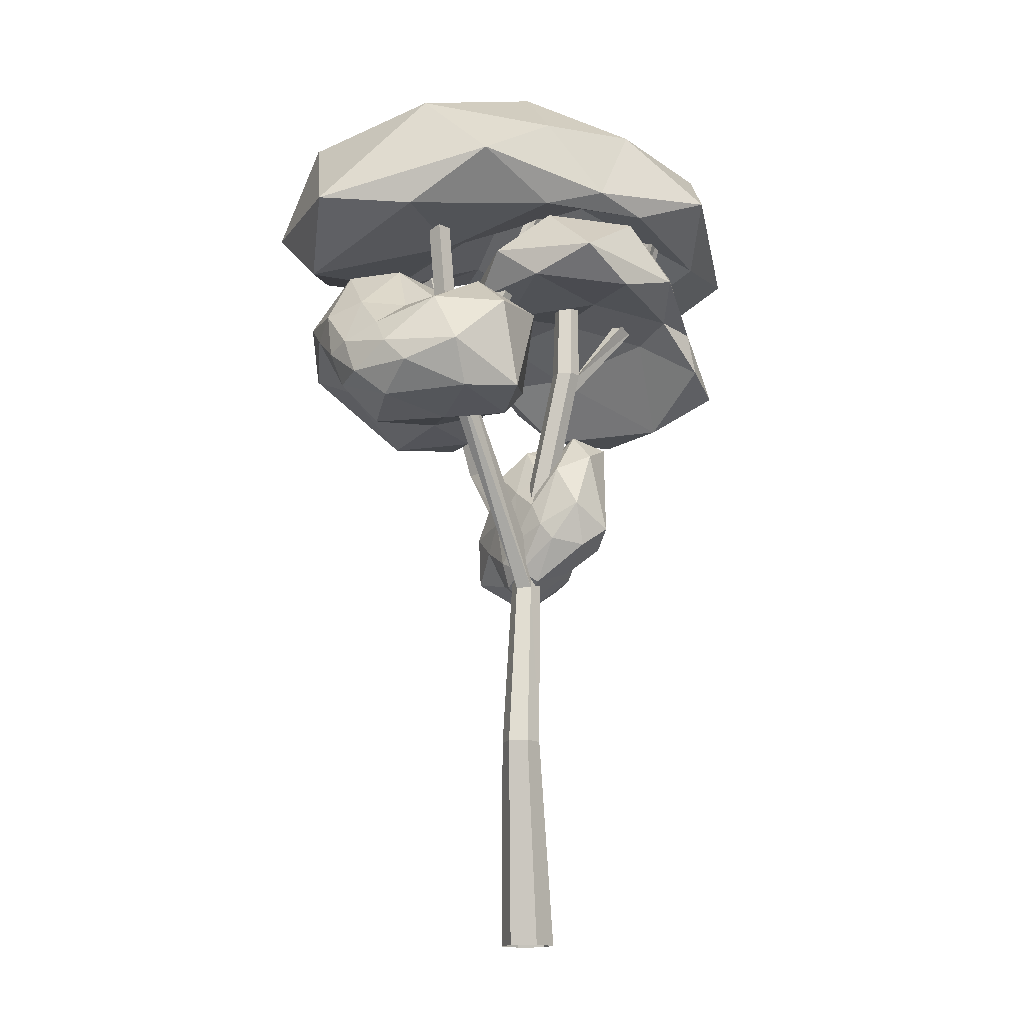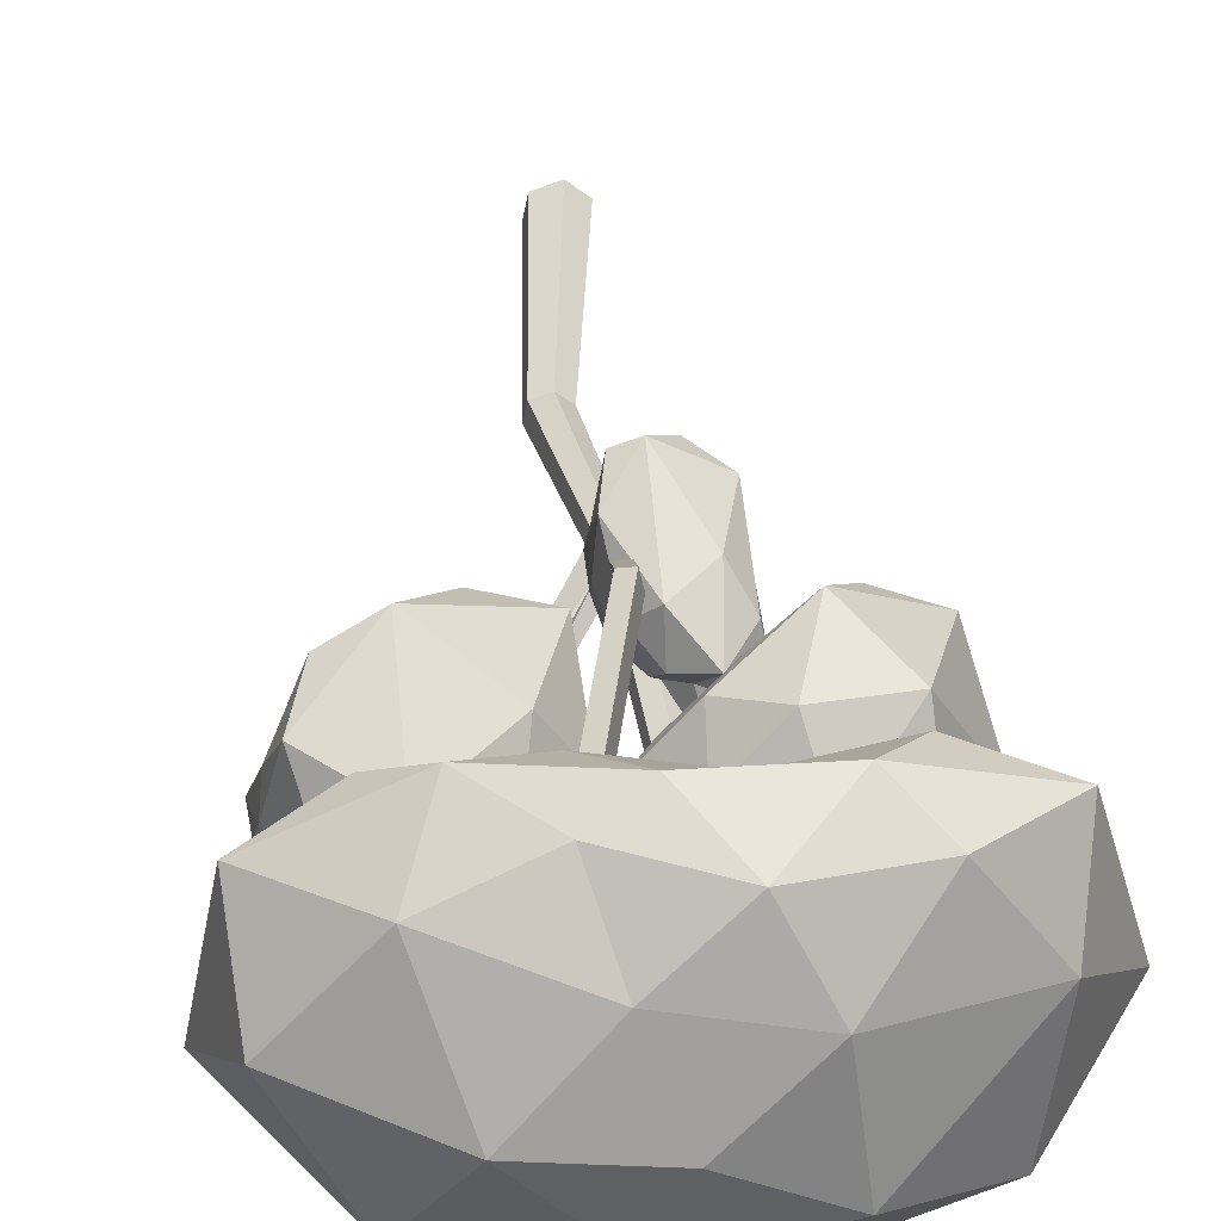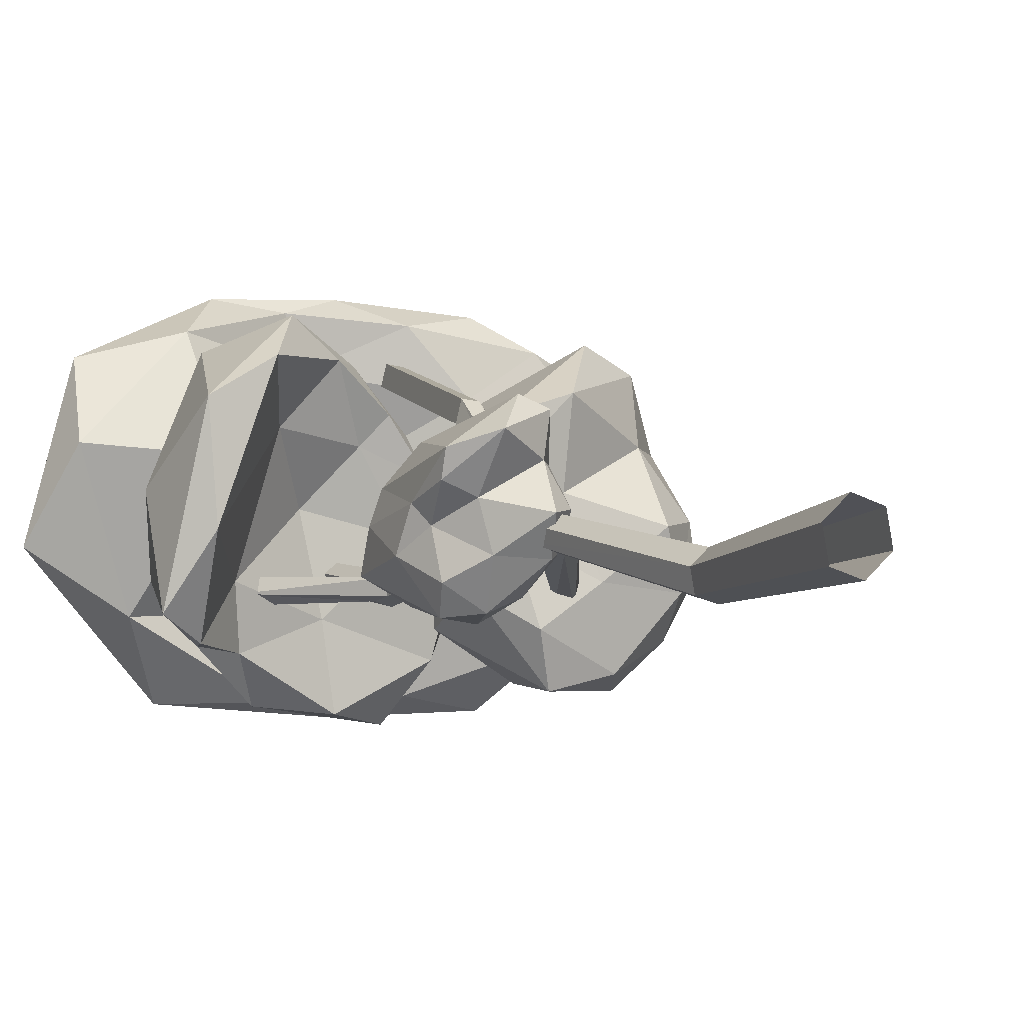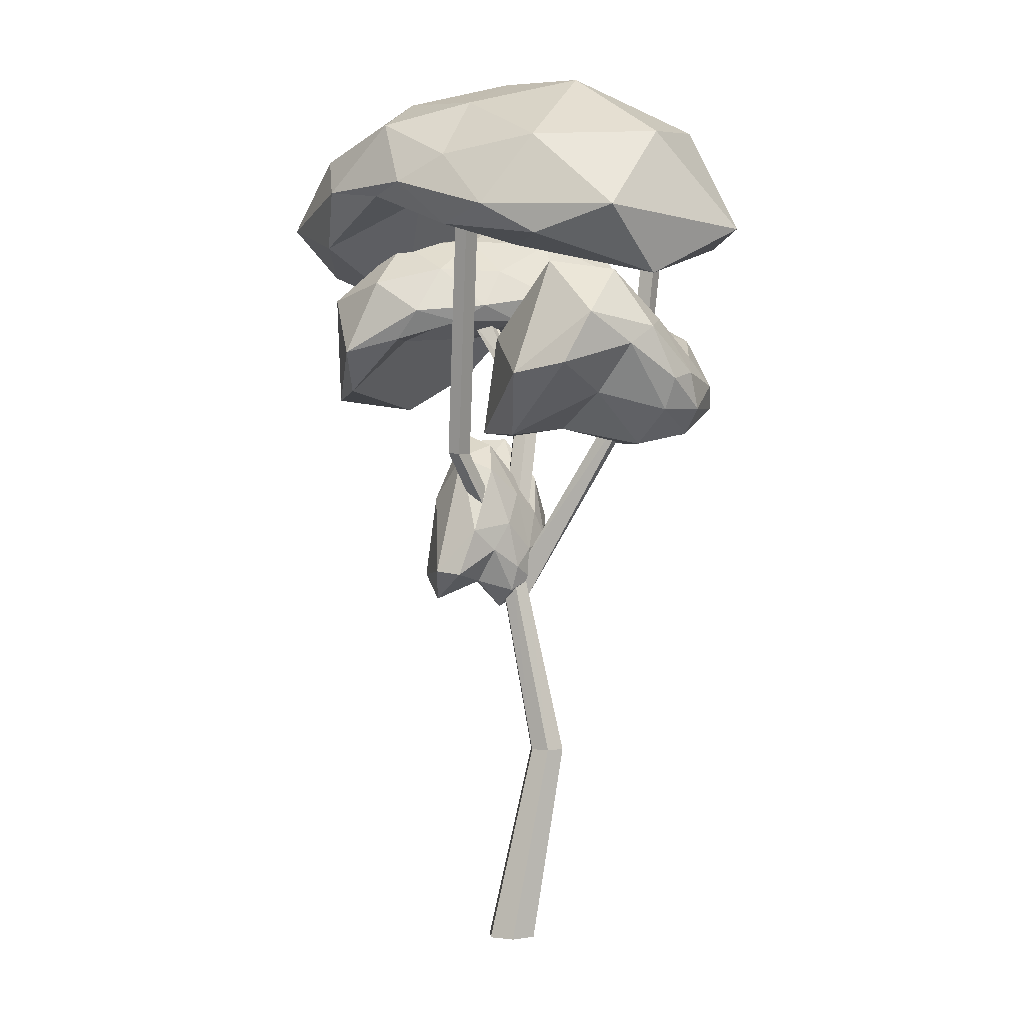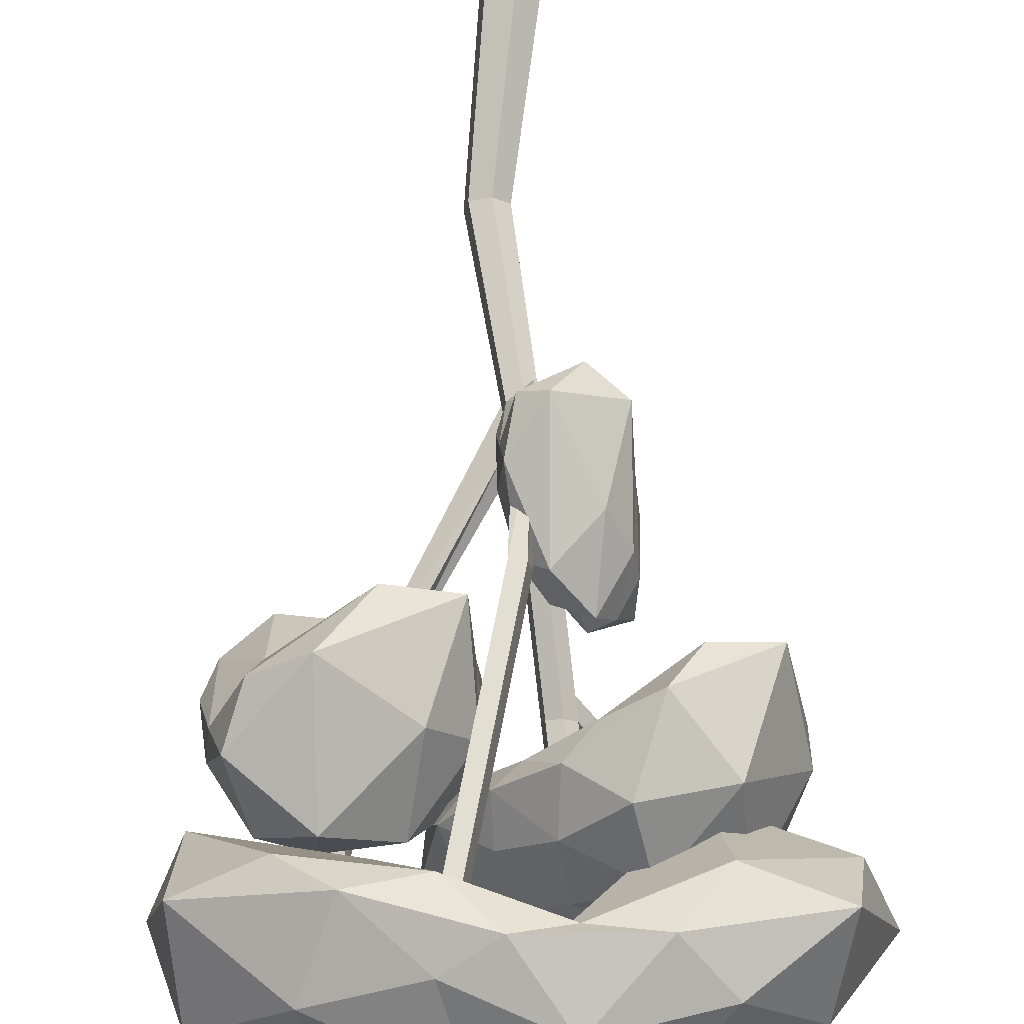
<metadata>
{"format":"obj","ext":"obj","renderer":"f3d","projection":"perspective","resolution":1024,"background":"white","views":[{"elev":-15.7,"azim":148.4,"up":"+Y"},{"elev":39.6,"azim":173.8,"up":"+Z"},{"elev":0.5,"azim":-27.7,"up":"+Z"},{"elev":-0.2,"azim":46.0,"up":"+Y"},{"elev":72.5,"azim":178.8,"up":"+Z"}]}
</metadata>
<code>
o Tree_Type3_04_Model_Circle.335
v 1.093 2.317 9.092
v 1.187 2.548 9.562
v 0.6479 2.583 9.239
v 0.7076 2.699 8.77
v 1.132 2.716 8.696
v 1.284 2.599 9.098
v 0.786 3.077 9.415
v 0.6212 3.297 9.019
v 0.8568 3.328 8.634
v 1.199 2.978 8.85
v 1.196 3.276 9.268
v 0.934 3.38 9.024
v 0.8244 2.565 9.158
v 1.128 2.502 9.329
v 0.8631 2.374 9.471
v 1.269 2.719 9.308
v 1.232 2.435 9.105
v 0.8862 2.536 8.896
v 0.6862 2.766 9.03
v 1.137 2.445 8.878
v 0.9285 2.683 8.627
v 1.244 2.516 8.933
v 1.251 2.854 9.478
v 1.282 2.902 9.18
v 0.6487 2.54 9.387
v 1.033 2.571 9.631
v 0.6021 2.965 8.888
v 0.6293 2.858 9.132
v 1.017 2.954 8.564
v 0.75 2.808 8.605
v 1.271 2.723 8.973
v 1.195 2.82 8.751
v 1.051 3.365 9.421
v 0.6544 3.224 9.198
v 0.6419 3.437 8.78
v 1.074 3.228 8.727
v 1.212 3.107 9.035
v 0.8396 3.539 9.198
v 1.051 3.452 9.145
v 0.7345 3.495 9.005
v 0.8689 3.507 8.825
v 1.093 3.206 8.921
v 2.337 3.431 9.009
v 2.407 3.926 9.78
v 1.447 3.5 9.308
v 1.632 3.472 8.505
v 2.452 3.676 8.416
v 2.682 3.848 9.029
v 1.621 4.139 9.62
v 1.342 4.111 8.926
v 1.829 4.135 8.193
v 2.515 4.013 8.701
v 2.405 4.557 9.311
v 1.915 4.363 8.918
v 1.799 3.542 9.177
v 2.351 3.753 9.405
v 1.822 3.487 9.671
v 2.606 4.061 9.368
v 2.593 3.648 9.027
v 1.968 3.447 8.733
v 1.533 3.602 8.978
v 2.456 3.505 8.667
v 2.08 3.522 8.268
v 2.642 3.662 8.76
v 2.522 4.252 9.654
v 2.633 4.18 9.188
v 1.424 3.511 9.554
v 2.1 3.866 9.928
v 1.367 3.711 8.702
v 1.395 3.706 9.146
v 2.213 3.794 8.164
v 1.725 3.559 8.19
v 2.668 3.894 8.858
v 2.548 3.824 8.526
v 2.099 4.616 9.602
v 1.387 4.122 9.249
v 1.412 4.208 8.479
v 2.239 4.154 8.405
v 2.49 4.25 8.972
v 1.721 4.579 9.247
v 2.127 4.595 9.109
v 1.545 4.384 8.901
v 1.814 4.402 8.555
v 2.254 4.21 8.775
v 0.7742 4.468 9.092
v 0.3842 3.832 9.846
v 0.06459 4.032 8.447
v 0.9351 4.391 8.048
v 1.642 4.406 8.825
v 1.192 4.285 9.571
v -0.1277 4.272 9.192
v 0.255 4.721 8.475
v 1.331 4.947 8.403
v 1.328 4.638 9.31
v 0.7304 4.561 9.918
v 0.5981 4.964 9.16
v 0.3436 4.273 8.738
v 0.5495 4.195 9.502
v 0.03777 3.744 9.008
v 0.863 4.17 9.839
v 1.051 4.342 9.41
v 0.877 4.417 8.532
v 0.3866 4.323 8.375
v 1.327 4.364 8.942
v 1.504 4.438 8.306
v 1.421 4.297 9.241
v 0.5697 4.084 10.05
v 1.03 4.356 9.815
v -0.1754 3.916 8.6
v 0.007998 3.788 9.645
v 0.5304 4.51 8.096
v 0.1444 4.289 8.42
v 1.688 4.639 8.511
v 1.287 4.589 7.969
v 1.34 4.393 9.468
v 1.588 4.467 9.08
v 0.2454 4.473 9.874
v 0.002375 4.544 8.737
v 0.7287 4.96 8.282
v 1.415 4.852 8.934
v 1.05 4.657 9.612
v 0.2033 4.843 9.312
v 0.6295 4.871 9.589
v 0.3754 4.959 8.816
v 0.9001 5.089 8.827
v 0.996 4.879 9.271
v 1.235 5.246 9.214
v -0.3074 4.722 9.429
v 0.7912 4.929 8.079
v 2.449 4.765 8.374
v 2.282 4.747 9.925
v 0.9724 5.106 10.13
v 0.005531 5.556 8.518
v 1.548 5.431 8.068
v 2.713 5.422 9.247
v 1.584 5.318 10.07
v 0.3014 5.433 9.984
v 1.232 5.961 9.156
v 0.967 5.137 8.551
v 0.3824 4.451 9.362
v 0.00788 4.867 8.545
v 0.3071 4.831 9.999
v 1.066 5.1 9.816
v 1.909 4.716 8.778
v 1.548 4.866 8.093
v 1.872 4.73 9.672
v 2.713 4.51 9.273
v 1.576 4.864 10.06
v -0.2318 5.017 9.863
v 0.578 5.165 10.19
v 0.2496 5.156 8.075
v -0.5188 4.964 8.903
v 2.099 5.098 7.98
v 1.172 4.989 7.984
v 2.761 4.901 9.71
v 2.949 4.819 8.725
v 1.286 5.16 10.21
v 1.989 4.945 10.12
v -0.1227 5.449 9.379
v 0.8322 5.559 8.169
v 2.302 5.566 8.451
v 2.183 5.401 9.84
v 0.9885 5.591 10.06
v 0.6457 5.955 8.843
v 0.734 5.829 9.596
v 1.401 5.875 8.57
v 1.94 5.88 9.191
v 1.44 5.731 9.699
v 1.269 -0 9.133
v 1.303 -0 8.963
v 1.173 0 8.849
v 1.009 0 8.904
v 0.9748 0 9.074
v 1.105 -0 9.188
v 1.396 1.313 8.913
v 1.42 1.312 8.792
v 1.327 1.312 8.71
v 1.21 1.313 8.75
v 1.186 1.313 8.871
v 1.279 1.313 8.953
v 1.204 2.618 9.085
v 1.222 2.614 8.994
v 1.152 2.614 8.933
v 1.065 2.618 8.963
v 1.047 2.623 9.053
v 1.116 2.623 9.114
v 1.078 3.91 8.763
v 1.096 3.906 8.672
v 1.026 3.906 8.611
v 0.9386 3.91 8.641
v 0.9206 3.915 8.731
v 0.9901 3.915 8.792
v 0.9804 5.133 8.834
v 0.9924 5.146 8.77
v 0.9426 5.146 8.726
v 0.8809 5.133 8.746
v 0.8689 5.121 8.81
v 0.9186 5.121 8.854
v 1.18 2.405 8.897
v 1.254 2.402 8.961
v 1.933 3.869 8.599
v 1.956 3.869 8.688
v 2.05 3.832 8.665
v 2.023 3.833 8.574
v 2.077 5.14 8.561
v 2.1 5.14 8.651
v 2.201 5.146 8.626
v 2.174 5.146 8.535
v 1.886 3.795 8.618
v 1.914 3.798 8.705
v 1.575 4.361 8.628
v 1.603 4.388 8.712
v 1.507 4.322 8.672
v 1.541 4.349 8.753
v 1.145 5.508 8.471
v 1.182 5.55 8.545
v 1.072 5.5 8.522
v 1.114 5.539 8.593
v 0.9323 3.795 8.761
v 0.9501 3.793 8.67
v 0.5075 4.484 8.695
v 0.4921 4.451 8.609
v 0.4133 4.431 8.756
v 0.3997 4.399 8.669
v 0.3963 5.396 8.396
v 0.3571 5.368 8.317
v 0.2948 5.415 8.465
v 0.2575 5.386 8.385
v 1.192 2.742 9.054
v 1.104 2.743 9.084
v 1.243 3.37 9.618
v 1.153 3.387 9.632
v 1.217 3.379 9.493
v 1.128 3.396 9.511
v 1.65 5.306 9.907
v 1.56 5.323 9.921
v 1.624 5.314 9.782
v 1.535 5.331 9.8
f 1 14 13
f 2 14 16
f 1 13 18
f 1 18 20
f 1 20 17
f 2 16 23
f 3 15 25
f 4 19 27
f 5 21 29
f 6 22 31
f 2 23 26
f 3 25 28
f 4 27 30
f 5 29 32
f 6 31 24
f 7 33 38
f 8 34 40
f 9 35 41
f 10 36 42
f 11 37 39
f 39 42 12
f 39 37 42
f 37 10 42
f 42 41 12
f 42 36 41
f 36 9 41
f 41 40 12
f 41 35 40
f 35 8 40
f 40 38 12
f 40 34 38
f 34 7 38
f 38 39 12
f 38 33 39
f 33 11 39
f 24 37 11
f 24 31 37
f 31 10 37
f 32 36 10
f 32 29 36
f 29 9 36
f 30 35 9
f 30 27 35
f 27 8 35
f 28 34 8
f 28 25 34
f 25 7 34
f 26 33 7
f 26 23 33
f 23 11 33
f 31 32 10
f 31 22 32
f 22 5 32
f 29 30 9
f 29 21 30
f 21 4 30
f 27 28 8
f 27 19 28
f 19 3 28
f 25 26 7
f 25 15 26
f 15 2 26
f 23 24 11
f 23 16 24
f 16 6 24
f 17 22 6
f 17 20 22
f 20 5 22
f 20 21 5
f 20 18 21
f 18 4 21
f 18 19 4
f 18 13 19
f 13 3 19
f 16 17 6
f 16 14 17
f 14 1 17
f 13 15 3
f 13 14 15
f 14 2 15
f 43 56 55
f 44 56 58
f 43 55 60
f 43 60 62
f 43 62 59
f 44 58 65
f 45 57 67
f 46 61 69
f 47 63 71
f 48 64 73
f 44 65 68
f 45 67 70
f 46 69 72
f 47 71 74
f 48 73 66
f 49 75 80
f 50 76 82
f 51 77 83
f 52 78 84
f 53 79 81
f 81 84 54
f 81 79 84
f 79 52 84
f 84 83 54
f 84 78 83
f 78 51 83
f 83 82 54
f 83 77 82
f 77 50 82
f 82 80 54
f 82 76 80
f 76 49 80
f 80 81 54
f 80 75 81
f 75 53 81
f 66 79 53
f 66 73 79
f 73 52 79
f 74 78 52
f 74 71 78
f 71 51 78
f 72 77 51
f 72 69 77
f 69 50 77
f 70 76 50
f 70 67 76
f 67 49 76
f 68 75 49
f 68 65 75
f 65 53 75
f 73 74 52
f 73 64 74
f 64 47 74
f 71 72 51
f 71 63 72
f 63 46 72
f 69 70 50
f 69 61 70
f 61 45 70
f 67 68 49
f 67 57 68
f 57 44 68
f 65 66 53
f 65 58 66
f 58 48 66
f 59 64 48
f 59 62 64
f 62 47 64
f 62 63 47
f 62 60 63
f 60 46 63
f 60 61 46
f 60 55 61
f 55 45 61
f 58 59 48
f 58 56 59
f 56 43 59
f 55 57 45
f 55 56 57
f 56 44 57
f 85 98 97
f 86 98 100
f 85 97 102
f 85 102 104
f 85 104 101
f 86 100 107
f 87 99 109
f 88 103 111
f 89 105 113
f 90 106 115
f 86 107 110
f 87 109 112
f 88 111 114
f 89 113 116
f 90 115 108
f 91 117 122
f 92 118 124
f 93 119 125
f 94 120 126
f 95 121 123
f 123 126 96
f 123 121 126
f 121 94 126
f 126 125 96
f 126 120 125
f 120 93 125
f 125 124 96
f 125 119 124
f 119 92 124
f 124 122 96
f 124 118 122
f 118 91 122
f 122 123 96
f 122 117 123
f 117 95 123
f 108 121 95
f 108 115 121
f 115 94 121
f 116 120 94
f 116 113 120
f 113 93 120
f 114 119 93
f 114 111 119
f 111 92 119
f 112 118 92
f 112 109 118
f 109 91 118
f 110 117 91
f 110 107 117
f 107 95 117
f 115 116 94
f 115 106 116
f 106 89 116
f 113 114 93
f 113 105 114
f 105 88 114
f 111 112 92
f 111 103 112
f 103 87 112
f 109 110 91
f 109 99 110
f 99 86 110
f 107 108 95
f 107 100 108
f 100 90 108
f 101 106 90
f 101 104 106
f 104 89 106
f 104 105 89
f 104 102 105
f 102 88 105
f 102 103 88
f 102 97 103
f 97 87 103
f 100 101 90
f 100 98 101
f 98 85 101
f 97 99 87
f 97 98 99
f 98 86 99
f 127 140 139
f 128 140 142
f 127 139 144
f 127 144 146
f 127 146 143
f 128 142 149
f 129 141 151
f 130 145 153
f 131 147 155
f 132 148 157
f 128 149 152
f 129 151 154
f 130 153 156
f 131 155 158
f 132 157 150
f 133 159 164
f 134 160 166
f 135 161 167
f 136 162 168
f 137 163 165
f 165 168 138
f 165 163 168
f 163 136 168
f 168 167 138
f 168 162 167
f 162 135 167
f 167 166 138
f 167 161 166
f 161 134 166
f 166 164 138
f 166 160 164
f 160 133 164
f 164 165 138
f 164 159 165
f 159 137 165
f 150 163 137
f 150 157 163
f 157 136 163
f 158 162 136
f 158 155 162
f 155 135 162
f 156 161 135
f 156 153 161
f 153 134 161
f 154 160 134
f 154 151 160
f 151 133 160
f 152 159 133
f 152 149 159
f 149 137 159
f 157 158 136
f 157 148 158
f 148 131 158
f 155 156 135
f 155 147 156
f 147 130 156
f 153 154 134
f 153 145 154
f 145 129 154
f 151 152 133
f 151 141 152
f 141 128 152
f 149 150 137
f 149 142 150
f 142 132 150
f 143 148 132
f 143 146 148
f 146 131 148
f 146 147 131
f 146 144 147
f 144 130 147
f 144 145 130
f 144 139 145
f 139 129 145
f 142 143 132
f 142 140 143
f 140 127 143
f 139 141 129
f 139 140 141
f 140 128 141
f 169 180 174
f 179 172 173
f 177 170 171
f 180 173 174
f 178 171 172
f 170 175 169
f 179 184 178
f 177 200 176
f 186 179 180
f 178 199 177
f 200 175 176
f 181 180 175
f 220 190 189
f 182 229 181
f 230 233 229
f 222 191 190
f 183 188 182
f 192 191 219
f 195 188 189
f 192 197 191
f 190 195 189
f 194 187 188
f 193 192 187
f 191 196 190
f 184 183 199
f 200 182 181
f 209 201 204
f 201 208 204
f 210 213 209
f 203 202 210
f 204 200 199
f 208 206 207
f 206 201 202
f 204 207 203
f 207 202 203
f 197 198 193
f 209 199 183
f 182 209 183
f 203 182 200
f 215 212 211
f 202 214 210
f 201 212 202
f 213 201 209
f 216 217 218
f 214 217 213
f 217 211 213
f 212 218 214
f 219 184 185
f 220 183 184
f 186 230 185
f 226 221 222
f 224 190 220
f 219 224 220
f 191 223 219
f 225 228 227
f 223 228 224
f 221 227 223
f 228 222 224
f 187 230 229
f 230 219 185
f 188 229 182
f 232 238 234
f 229 231 181
f 231 186 181
f 232 230 186
f 237 236 235
f 235 232 231
f 234 237 233
f 237 231 233
f 169 175 180
f 179 178 172
f 177 176 170
f 180 179 173
f 178 177 171
f 170 176 175
f 179 185 184
f 177 199 200
f 186 185 179
f 178 184 199
f 200 181 175
f 181 186 180
f 230 234 233
f 222 221 191
f 183 189 188
f 195 194 188
f 192 198 197
f 190 196 195
f 194 193 187
f 193 198 192
f 191 197 196
f 201 205 208
f 210 214 213
f 204 203 200
f 208 205 206
f 206 205 201
f 204 208 207
f 207 206 202
f 193 194 195
f 195 196 193
f 196 197 193
f 209 204 199
f 182 210 209
f 203 210 182
f 215 216 212
f 202 212 214
f 201 211 212
f 213 211 201
f 216 215 217
f 214 218 217
f 217 215 211
f 212 216 218
f 219 220 184
f 220 189 183
f 226 225 221
f 224 222 190
f 219 223 224
f 191 221 223
f 225 226 228
f 223 227 228
f 221 225 227
f 228 226 222
f 187 192 230
f 230 192 219
f 188 187 229
f 232 236 238
f 229 233 231
f 231 232 186
f 232 234 230
f 237 238 236
f 235 236 232
f 234 238 237
f 237 235 231

</code>
